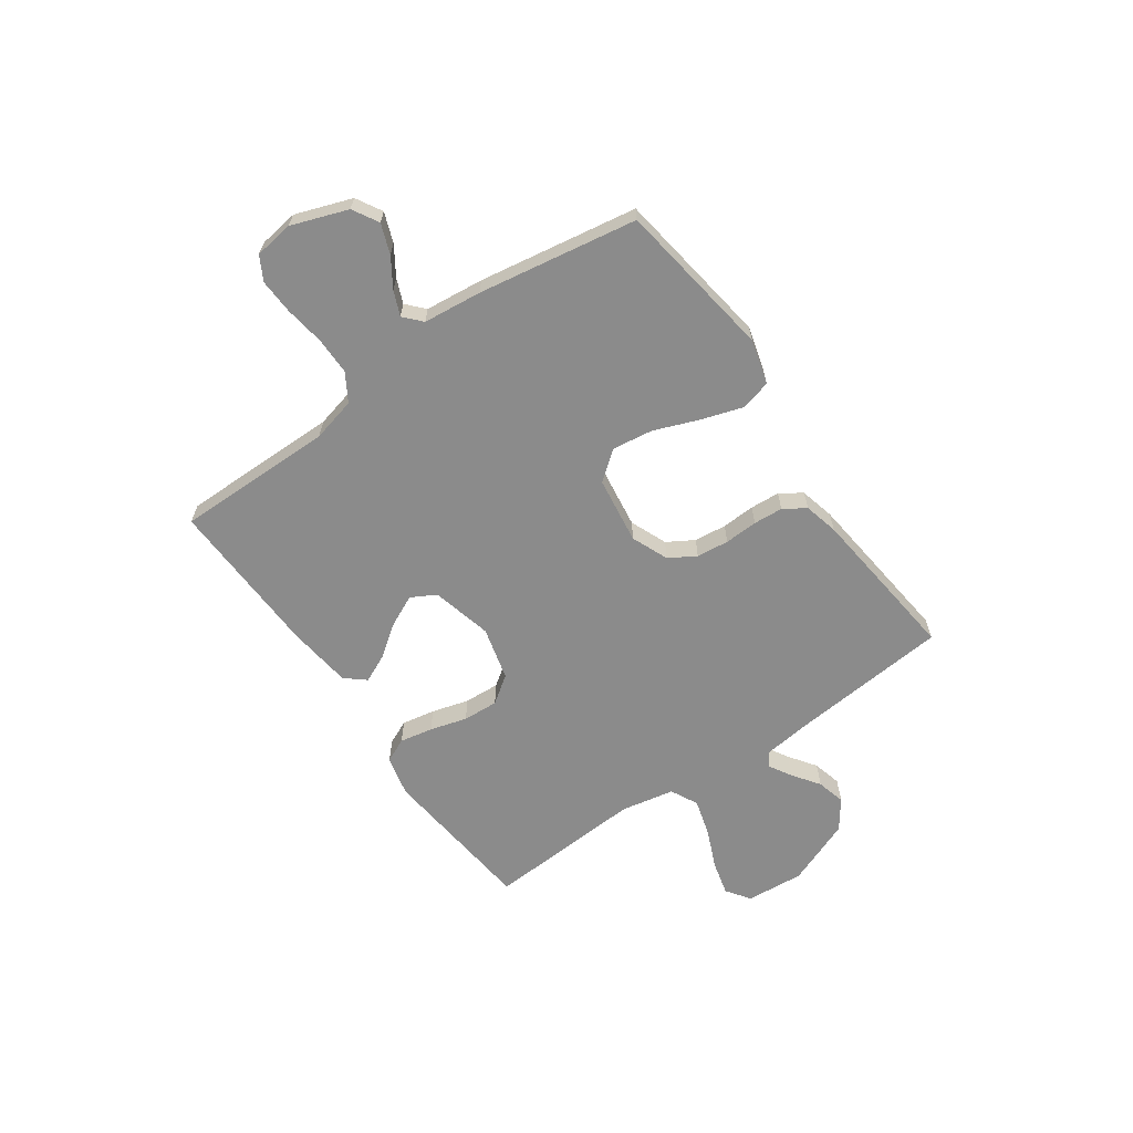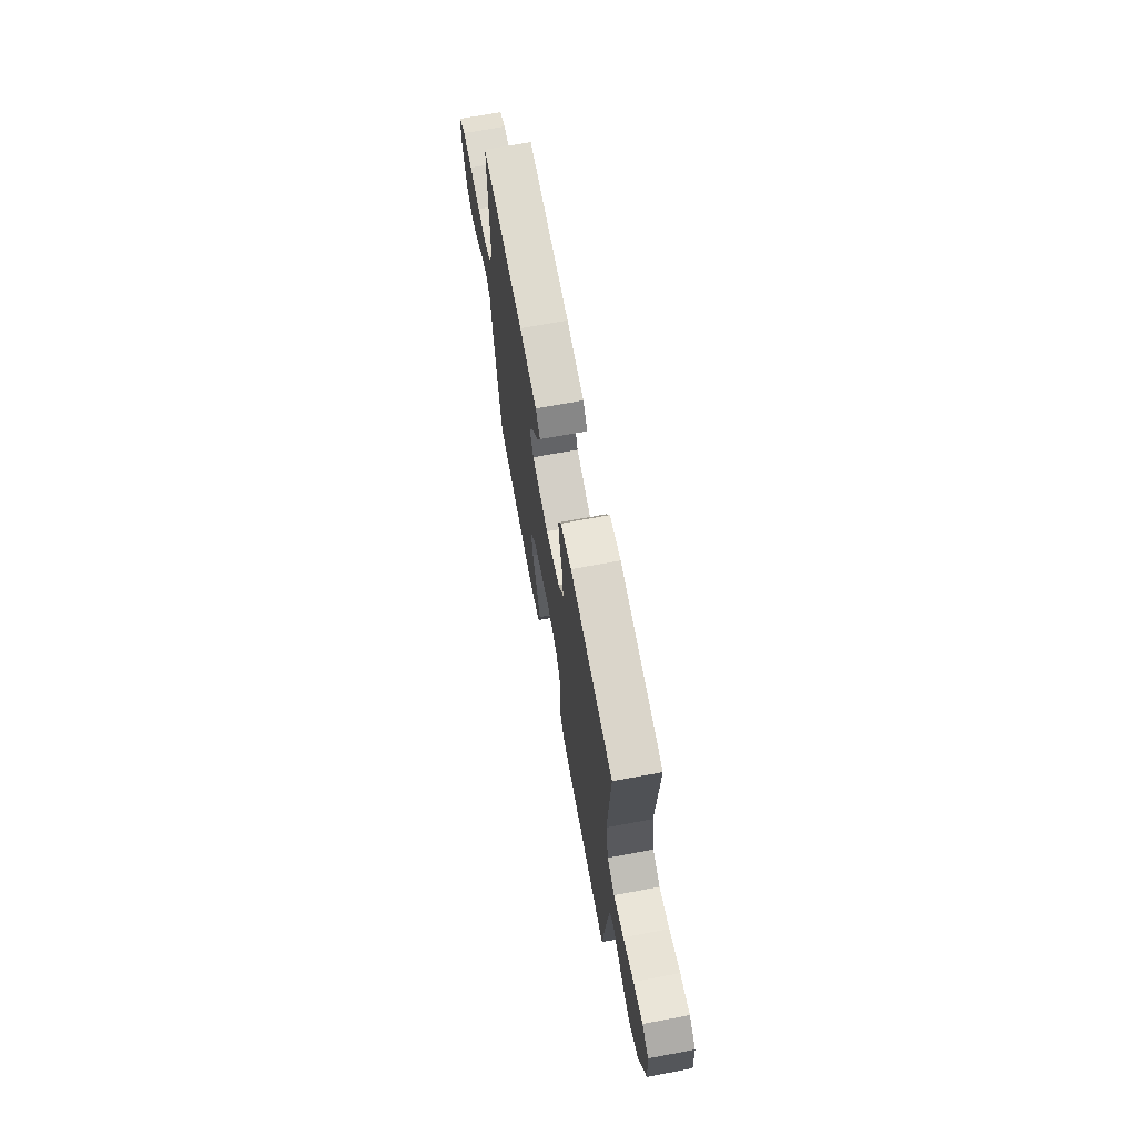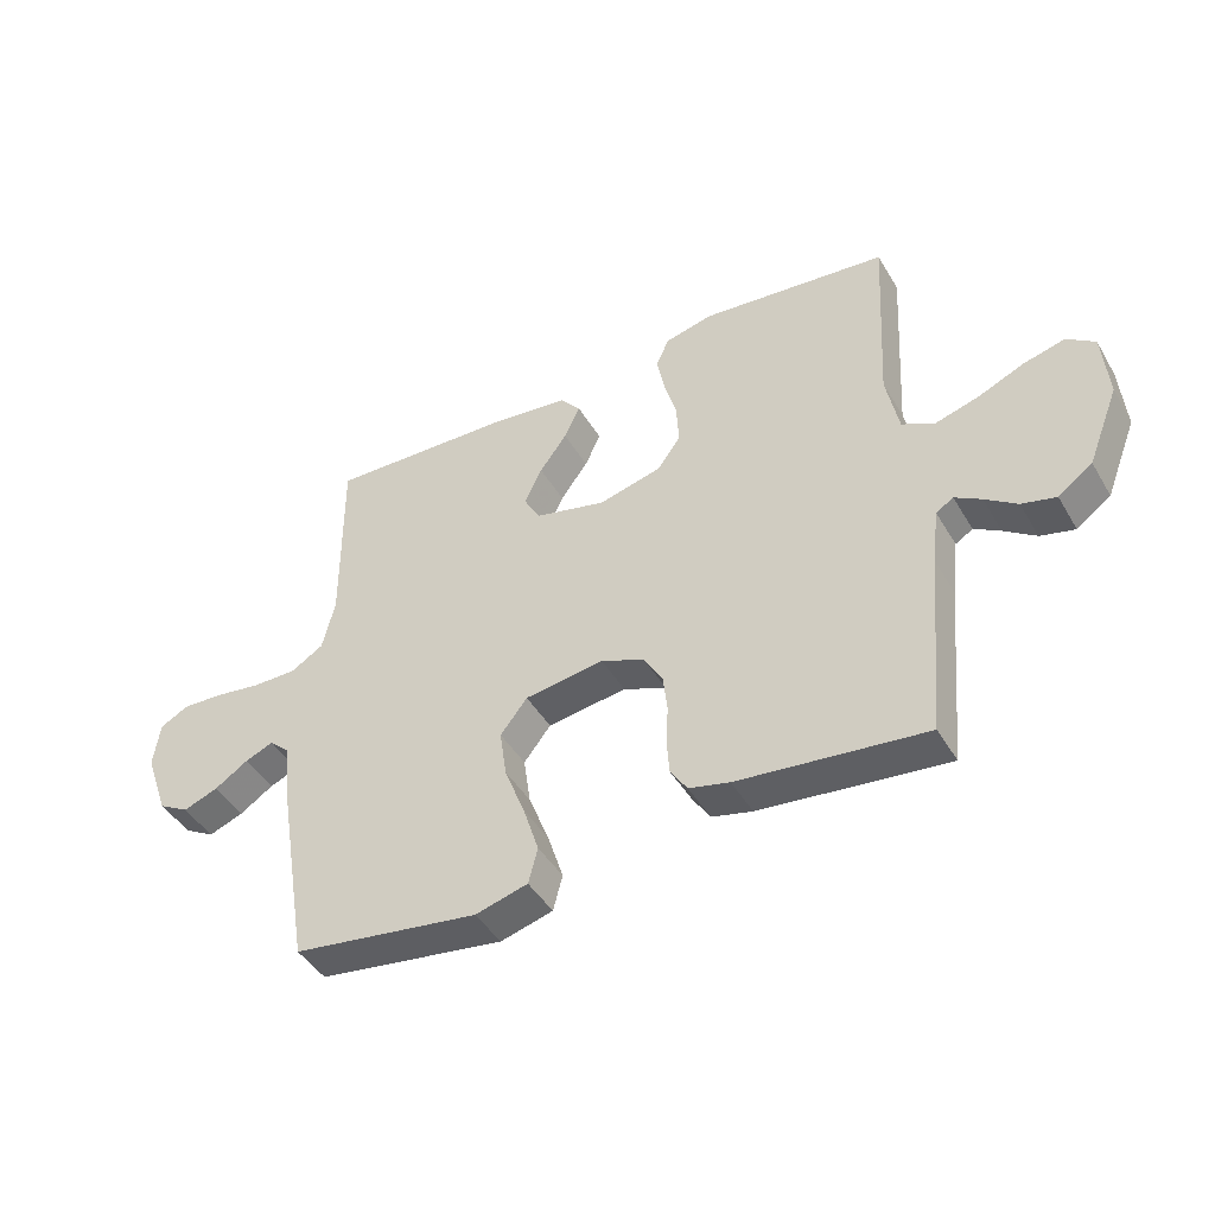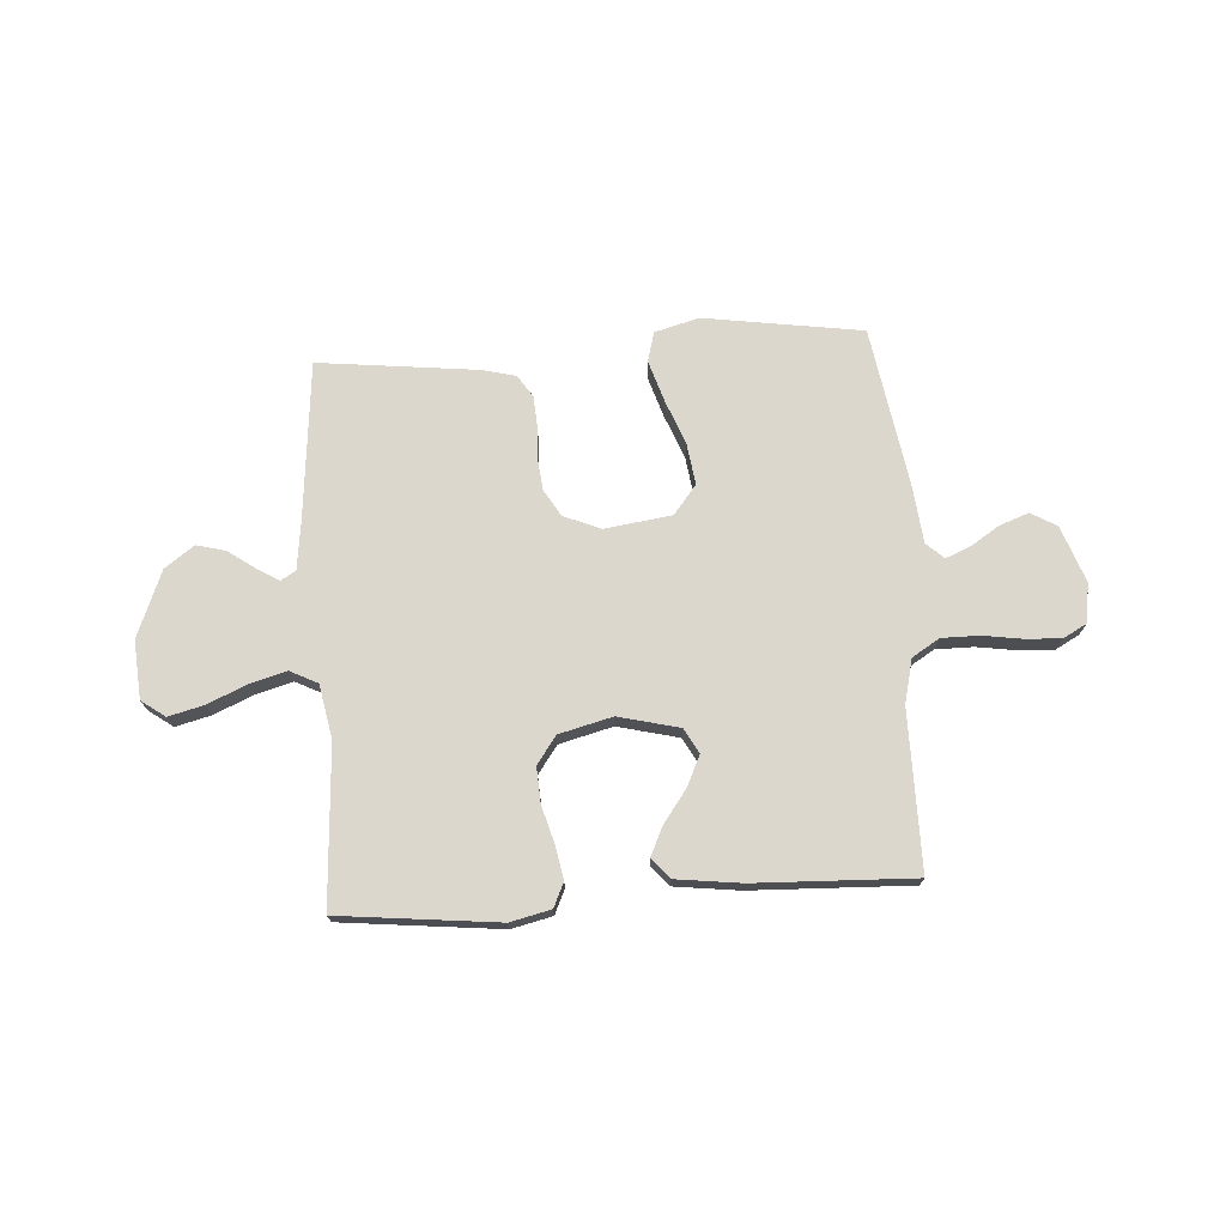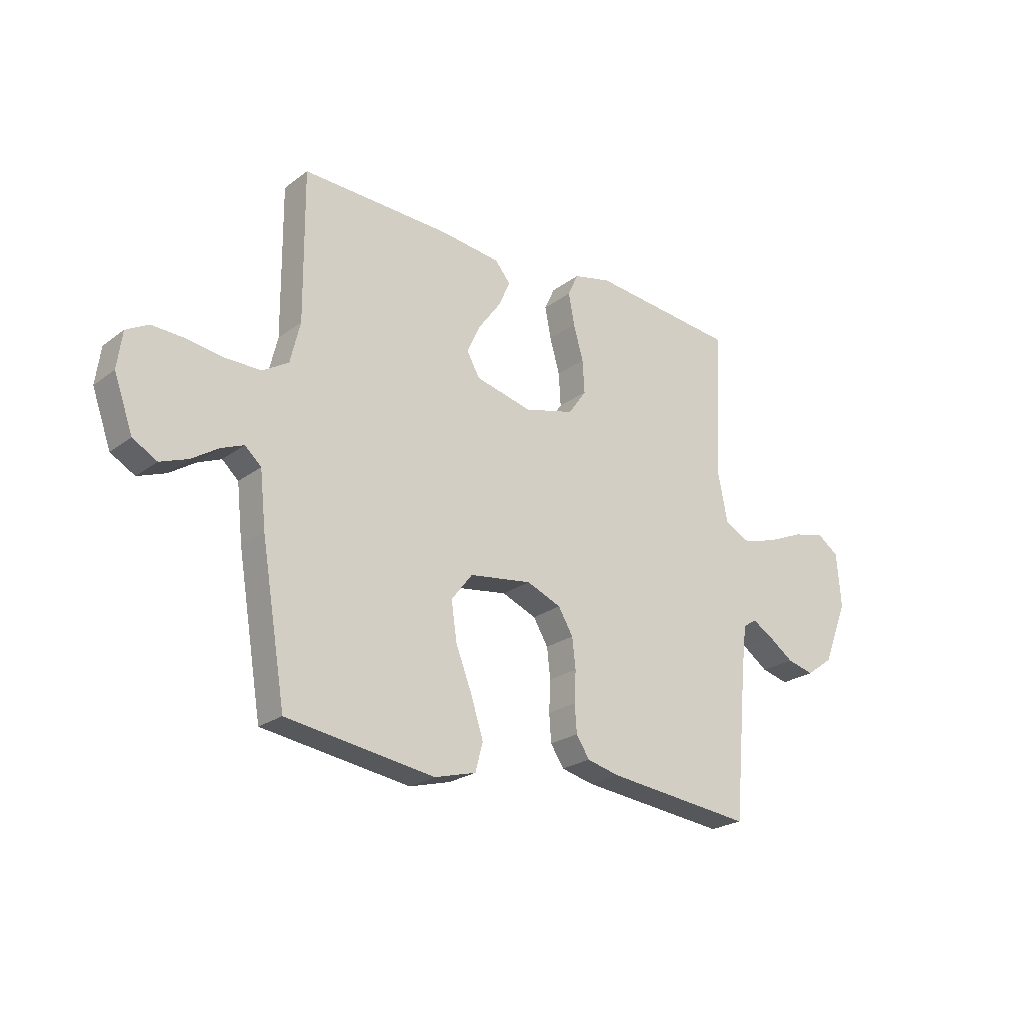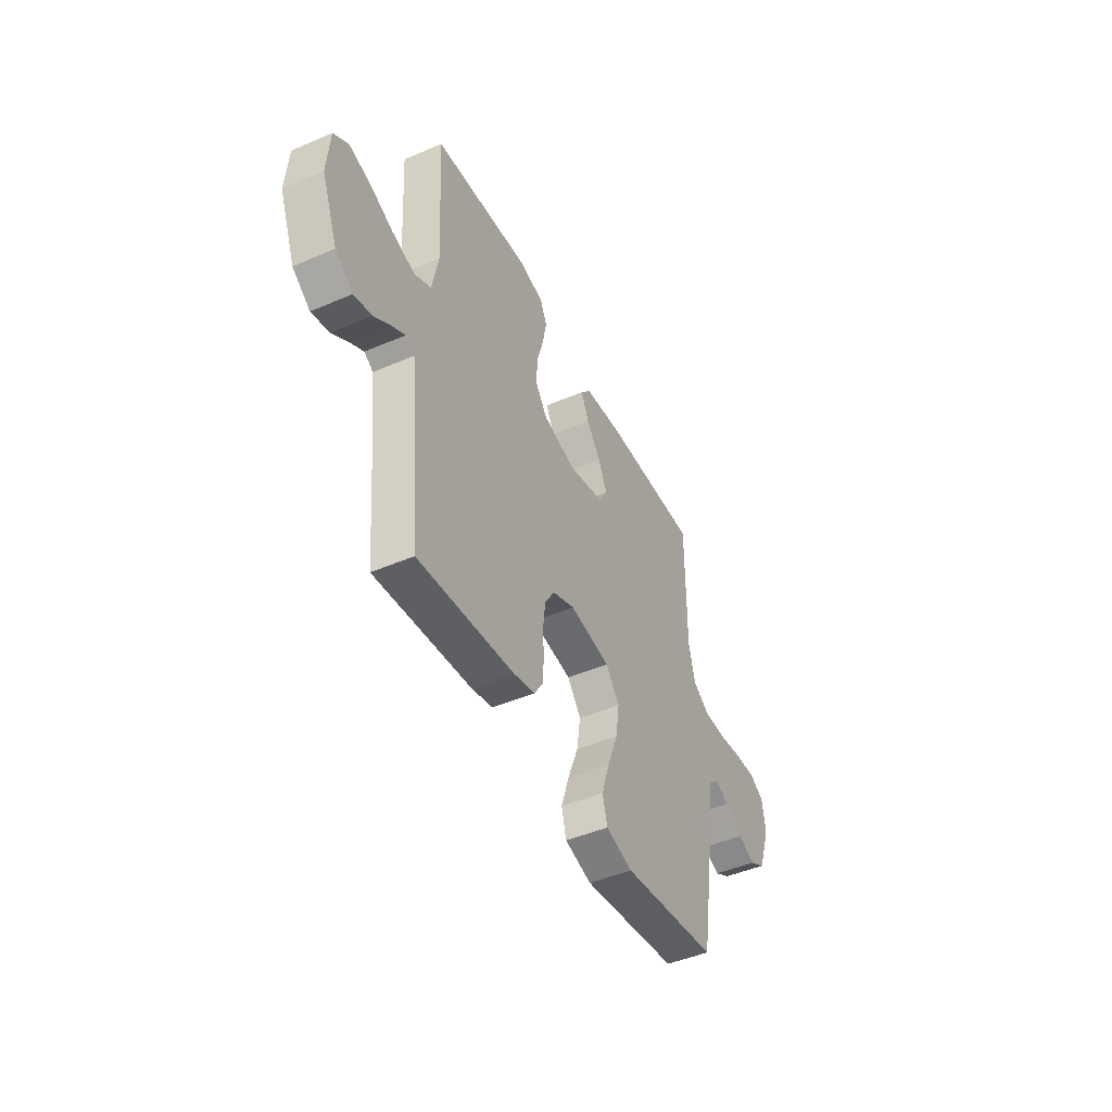
<metadata>
{"format":"obj","ext":"obj","renderer":"f3d","projection":"perspective","resolution":1024,"background":"white","views":[{"elev":-63.9,"azim":125.1,"up":"+Y"},{"elev":68.6,"azim":-100.6,"up":"+Z"},{"elev":-44.4,"azim":-151.2,"up":"+Z"},{"elev":72.8,"azim":-3.6,"up":"+Y"},{"elev":-23.4,"azim":141.1,"up":"+Z"},{"elev":-46.2,"azim":-63.9,"up":"+Z"}]}
</metadata>
<code>
v 0.5 0.07 0.5
v 0.498 0.07 0.2
v 0.518 0.07 0.117
v 0.57 0.07 0.085
v 0.641 0.07 0.085
v 0.716 0.07 0.096
v 0.783 0.07 0.099
v 0.828 0.07 0.074
v 0.838 0.07 0
v 0.8 0.07 -0.106
v 0.751 0.07 -0.134
v 0.695 0.07 -0.113
v 0.641 0.07 -0.078
v 0.595 0.07 -0.059
v 0.562 0.07 -0.089
v 0.55 0.07 -0.2
v 0.5 0.07 -0.5
v 0.2 0.07 -0.544
v 0.116 0.07 -0.521
v 0.101 0.07 -0.464
v 0.126 0.07 -0.386
v 0.159 0.07 -0.301
v 0.17 0.07 -0.224
v 0.127 0.07 -0.169
v 0 0.07 -0.151
v -0.07 0.07 -0.18
v -0.1 0.07 -0.23
v -0.107 0.07 -0.291
v -0.104 0.07 -0.354
v -0.108 0.07 -0.41
v -0.135 0.07 -0.451
v -0.2 0.07 -0.467
v -0.5 0.07 -0.5
v -0.527 0.07 -0.2
v -0.538 0.07 -0.108
v -0.566 0.07 -0.091
v -0.608 0.07 -0.116
v -0.659 0.07 -0.152
v -0.714 0.07 -0.166
v -0.769 0.07 -0.126
v -0.819 0.07 0
v -0.81 0.07 0.11
v -0.765 0.07 0.142
v -0.699 0.07 0.125
v -0.625 0.07 0.093
v -0.555 0.07 0.073
v -0.503 0.07 0.099
v -0.483 0.07 0.2
v -0.5 0.07 0.5
v -0.2 0.07 0.531
v -0.123 0.07 0.513
v -0.102 0.07 0.467
v -0.114 0.07 0.404
v -0.134 0.07 0.334
v -0.138 0.07 0.267
v -0.101 0.07 0.215
v 0 0.07 0.189
v 0.115 0.07 0.217
v 0.141 0.07 0.264
v 0.113 0.07 0.323
v 0.069 0.07 0.383
v 0.044 0.07 0.437
v 0.076 0.07 0.475
v 0.2 0.07 0.49
v 0.5 0 0.5
v 0.498 0 0.2
v 0.518 0 0.117
v 0.57 0 0.085
v 0.641 0 0.085
v 0.716 0 0.096
v 0.783 0 0.099
v 0.828 0 0.074
v 0.838 0 0
v 0.8 0 -0.106
v 0.751 0 -0.134
v 0.695 0 -0.113
v 0.641 0 -0.078
v 0.595 0 -0.059
v 0.562 0 -0.089
v 0.55 0 -0.2
v 0.5 0 -0.5
v 0.2 0 -0.544
v 0.116 0 -0.521
v 0.101 0 -0.464
v 0.126 0 -0.386
v 0.159 0 -0.301
v 0.17 0 -0.224
v 0.127 0 -0.169
v 0 0 -0.151
v -0.07 0 -0.18
v -0.1 0 -0.23
v -0.107 0 -0.291
v -0.104 0 -0.354
v -0.108 0 -0.41
v -0.135 0 -0.451
v -0.2 0 -0.467
v -0.5 0 -0.5
v -0.527 0 -0.2
v -0.538 0 -0.108
v -0.566 0 -0.091
v -0.608 0 -0.116
v -0.659 0 -0.152
v -0.714 0 -0.166
v -0.769 0 -0.126
v -0.819 0 0
v -0.81 0 0.11
v -0.765 0 0.142
v -0.699 0 0.125
v -0.625 0 0.093
v -0.555 0 0.073
v -0.503 0 0.099
v -0.483 0 0.2
v -0.5 0 0.5
v -0.2 0 0.531
v -0.123 0 0.513
v -0.102 0 0.467
v -0.114 0 0.404
v -0.134 0 0.334
v -0.138 0 0.267
v -0.101 0 0.215
v 0 0 0.189
v 0.115 0 0.217
v 0.141 0 0.264
v 0.113 0 0.323
v 0.069 0 0.383
v 0.044 0 0.437
v 0.076 0 0.475
v 0.2 0 0.49
f 64 1 2
f 63 64 2
f 62 63 2
f 61 62 2
f 60 61 2
f 59 60 2 3
f 58 59 3 4
f 57 58 4
f 52 53 54
f 51 52 54
f 50 51 54
f 49 50 54
f 48 49 54
f 47 48 54 55
f 46 47 55 56
f 43 44 45
f 42 43 45
f 41 42 45
f 40 41 45
f 39 40 45
f 38 39 45
f 37 38 45
f 36 37 45 46
f 46 56 57
f 36 46 57
f 35 36 57
f 32 33 34
f 31 32 34
f 30 31 34
f 29 30 34
f 28 29 34
f 27 28 34 35
f 20 21 22
f 19 20 22
f 18 19 22
f 17 18 22
f 16 17 22
f 15 16 22
f 14 15 22 23
f 11 12 13
f 10 11 13
f 9 10 13
f 8 9 13
f 7 8 13
f 6 7 13
f 5 6 13
f 4 5 13 14
f 14 23 24
f 4 14 24
f 57 4 24
f 26 27 35 57
f 57 24 25
f 25 26 57
f 66 65 128
f 66 128 127
f 66 127 126
f 66 126 125
f 66 125 124
f 67 66 124 123
f 68 67 123 122
f 68 122 121
f 118 117 116
f 118 116 115
f 118 115 114
f 118 114 113
f 118 113 112
f 119 118 112 111
f 120 119 111 110
f 109 108 107
f 109 107 106
f 109 106 105
f 109 105 104
f 109 104 103
f 109 103 102
f 109 102 101
f 110 109 101 100
f 121 120 110
f 121 110 100
f 121 100 99
f 98 97 96
f 98 96 95
f 98 95 94
f 98 94 93
f 98 93 92
f 99 98 92 91
f 86 85 84
f 86 84 83
f 86 83 82
f 86 82 81
f 86 81 80
f 86 80 79
f 87 86 79 78
f 77 76 75
f 77 75 74
f 77 74 73
f 77 73 72
f 77 72 71
f 77 71 70
f 77 70 69
f 78 77 69 68
f 88 87 78
f 88 78 68
f 88 68 121
f 121 99 91 90
f 89 88 121
f 121 90 89
f 1 65 66 2
f 2 66 67 3
f 3 67 68 4
f 4 68 69 5
f 5 69 70 6
f 6 70 71 7
f 7 71 72 8
f 8 72 73 9
f 9 73 74 10
f 10 74 75 11
f 11 75 76 12
f 12 76 77 13
f 13 77 78 14
f 14 78 79 15
f 15 79 80 16
f 16 80 81 17
f 17 81 82 18
f 18 82 83 19
f 19 83 84 20
f 20 84 85 21
f 21 85 86 22
f 22 86 87 23
f 23 87 88 24
f 24 88 89 25
f 25 89 90 26
f 26 90 91 27
f 27 91 92 28
f 28 92 93 29
f 29 93 94 30
f 30 94 95 31
f 31 95 96 32
f 32 96 97 33
f 33 97 98 34
f 34 98 99 35
f 35 99 100 36
f 36 100 101 37
f 37 101 102 38
f 38 102 103 39
f 39 103 104 40
f 40 104 105 41
f 41 105 106 42
f 42 106 107 43
f 43 107 108 44
f 44 108 109 45
f 45 109 110 46
f 46 110 111 47
f 47 111 112 48
f 48 112 113 49
f 49 113 114 50
f 50 114 115 51
f 51 115 116 52
f 52 116 117 53
f 53 117 118 54
f 54 118 119 55
f 55 119 120 56
f 56 120 121 57
f 57 121 122 58
f 58 122 123 59
f 59 123 124 60
f 60 124 125 61
f 61 125 126 62
f 62 126 127 63
f 63 127 128 64
f 64 128 65 1

</code>
